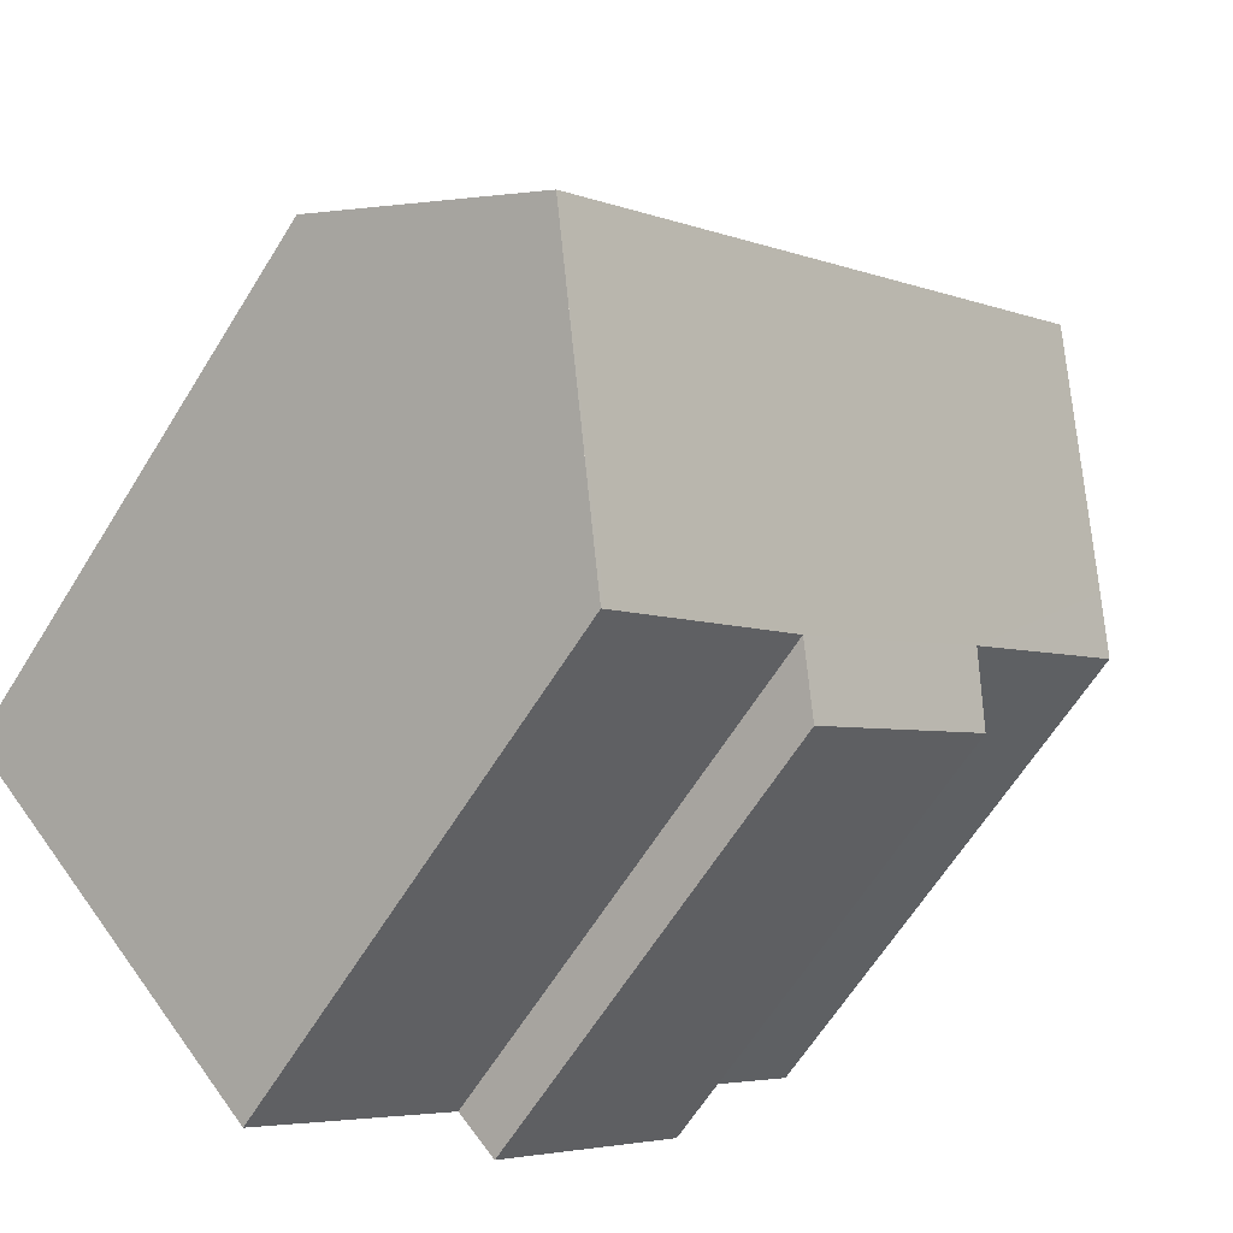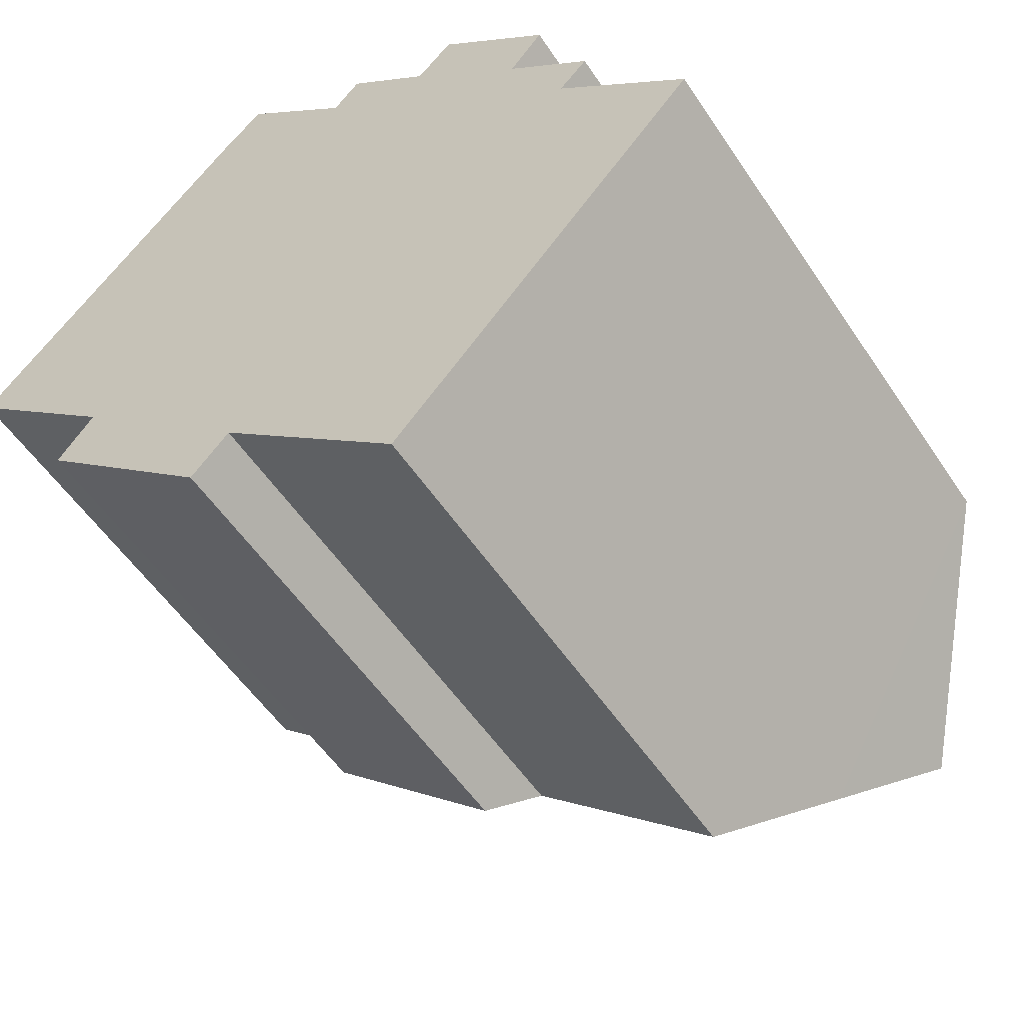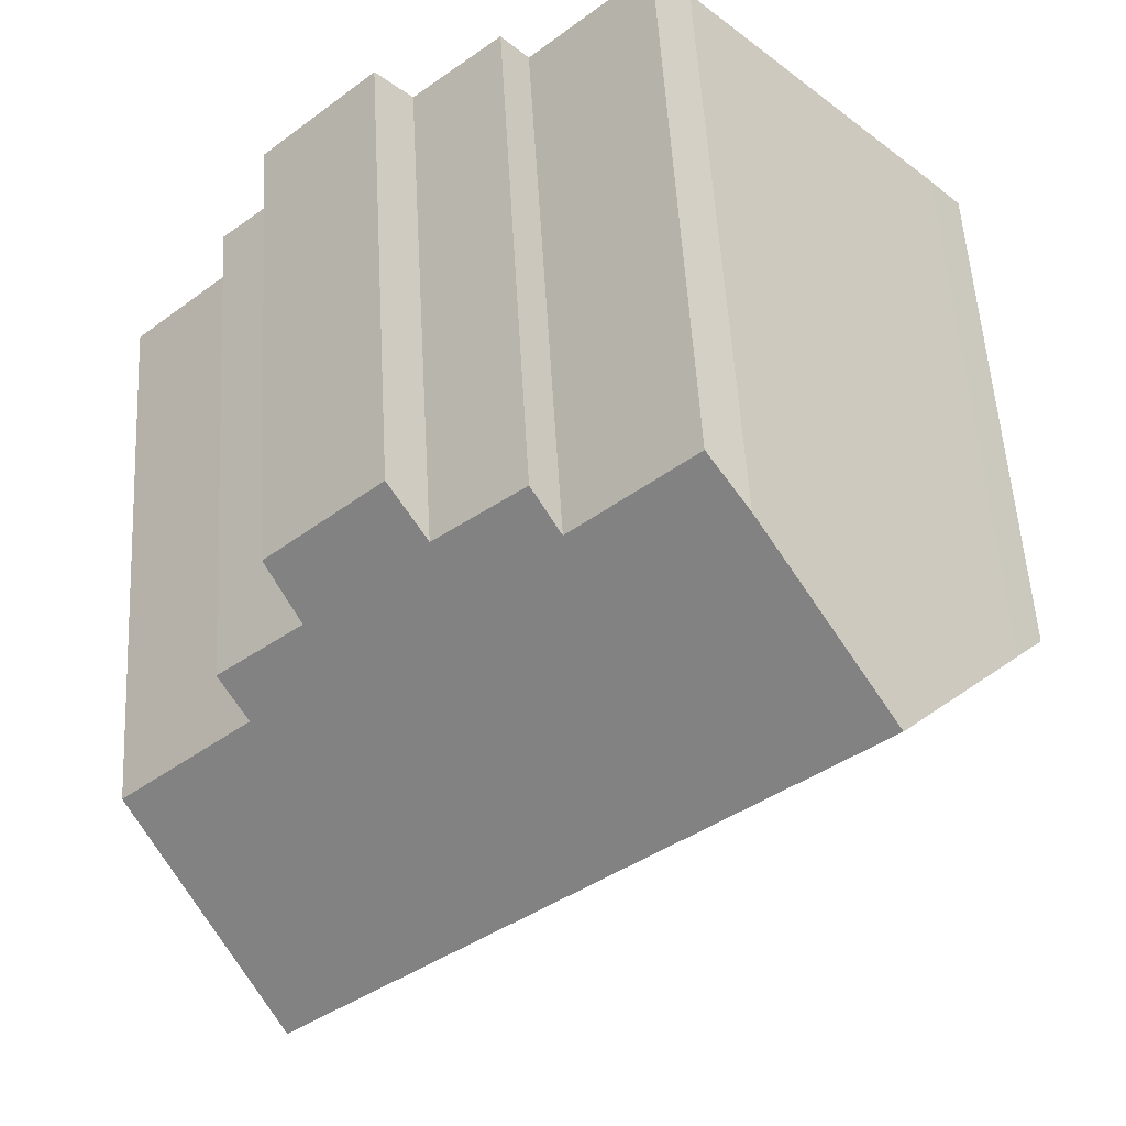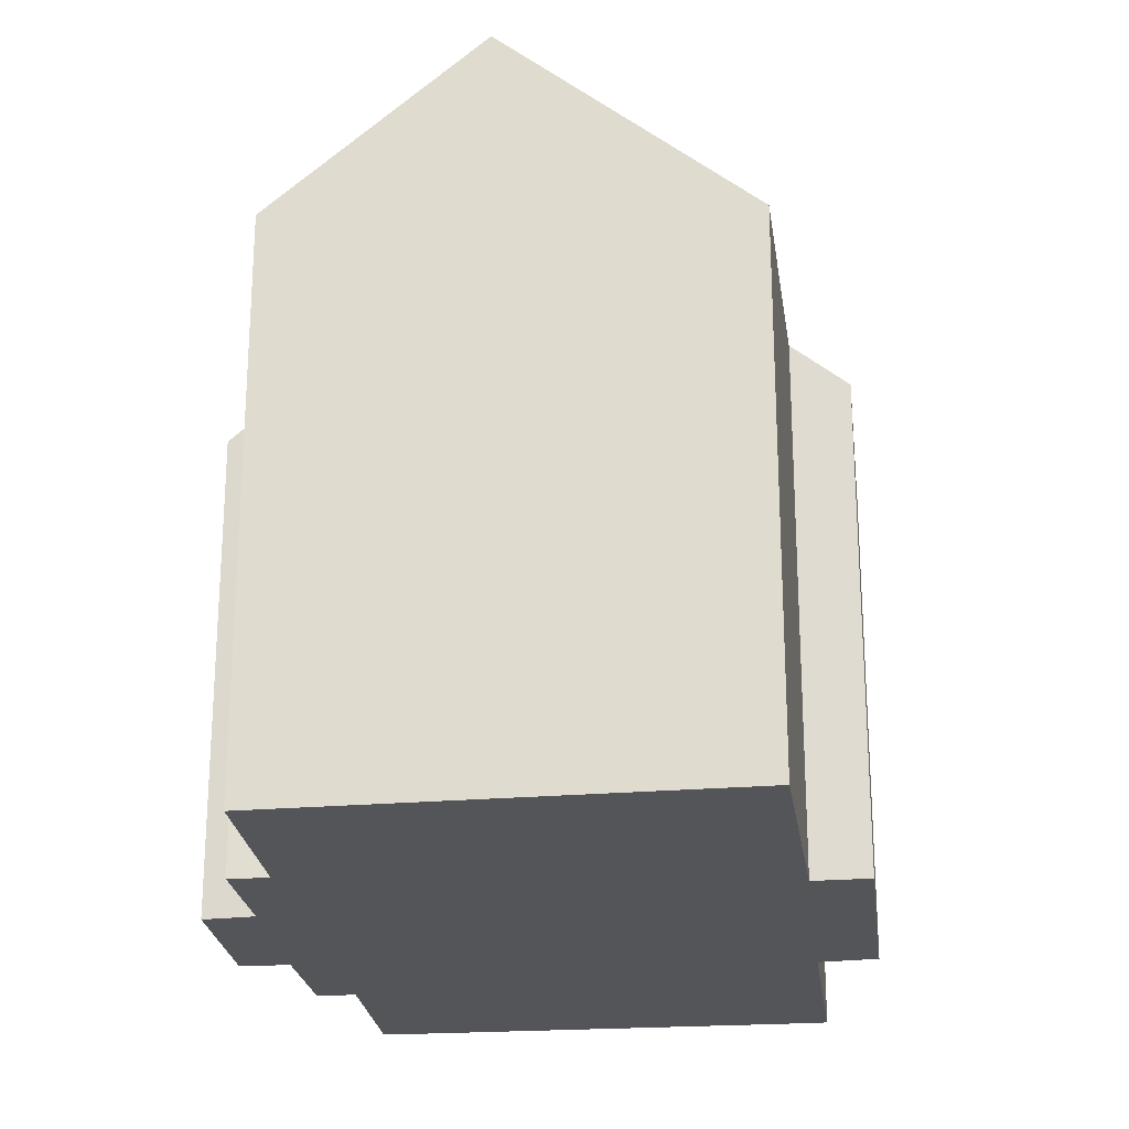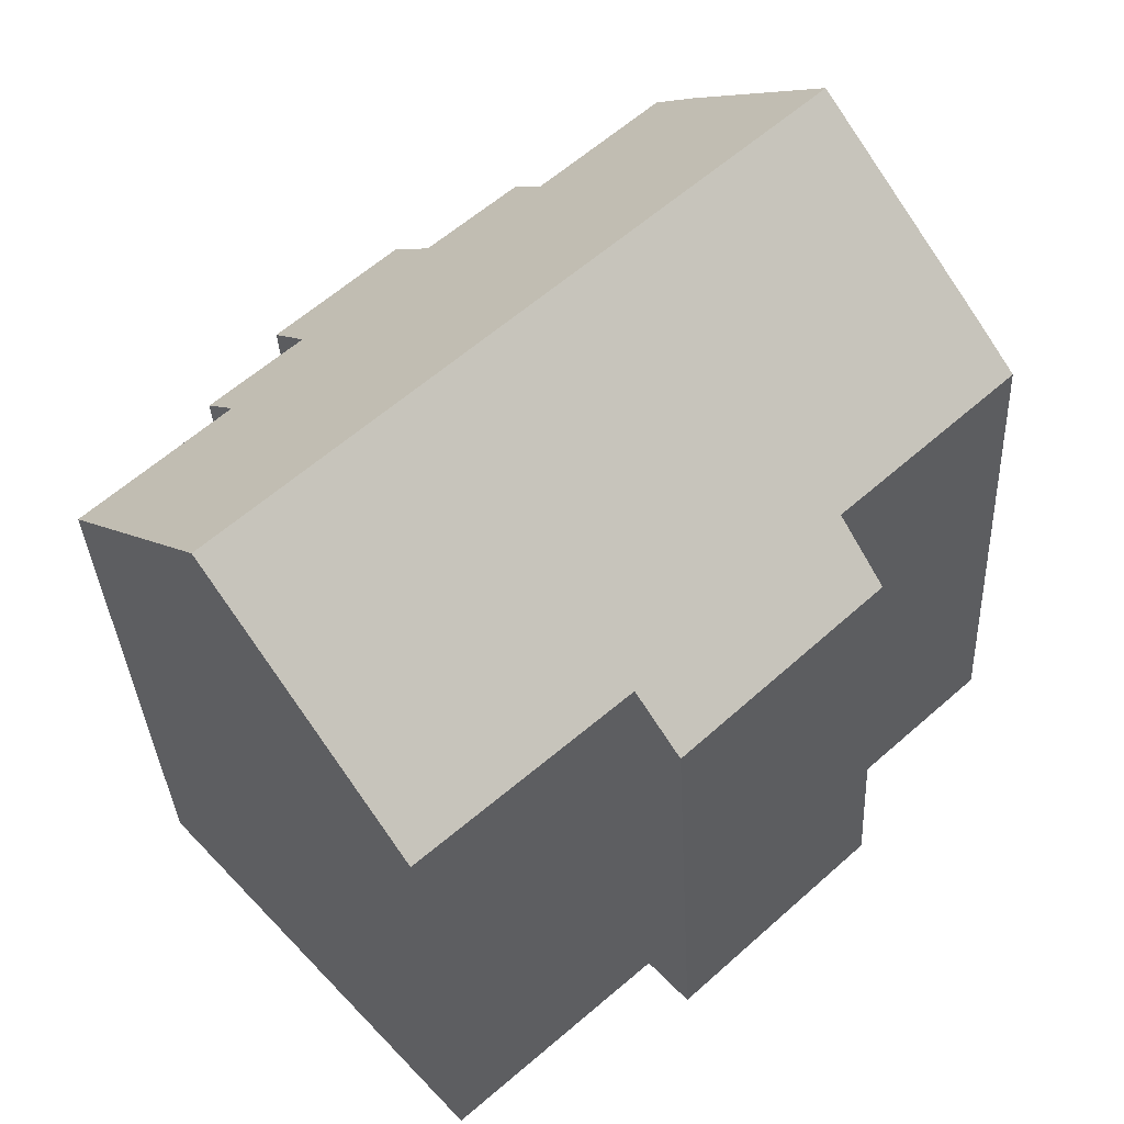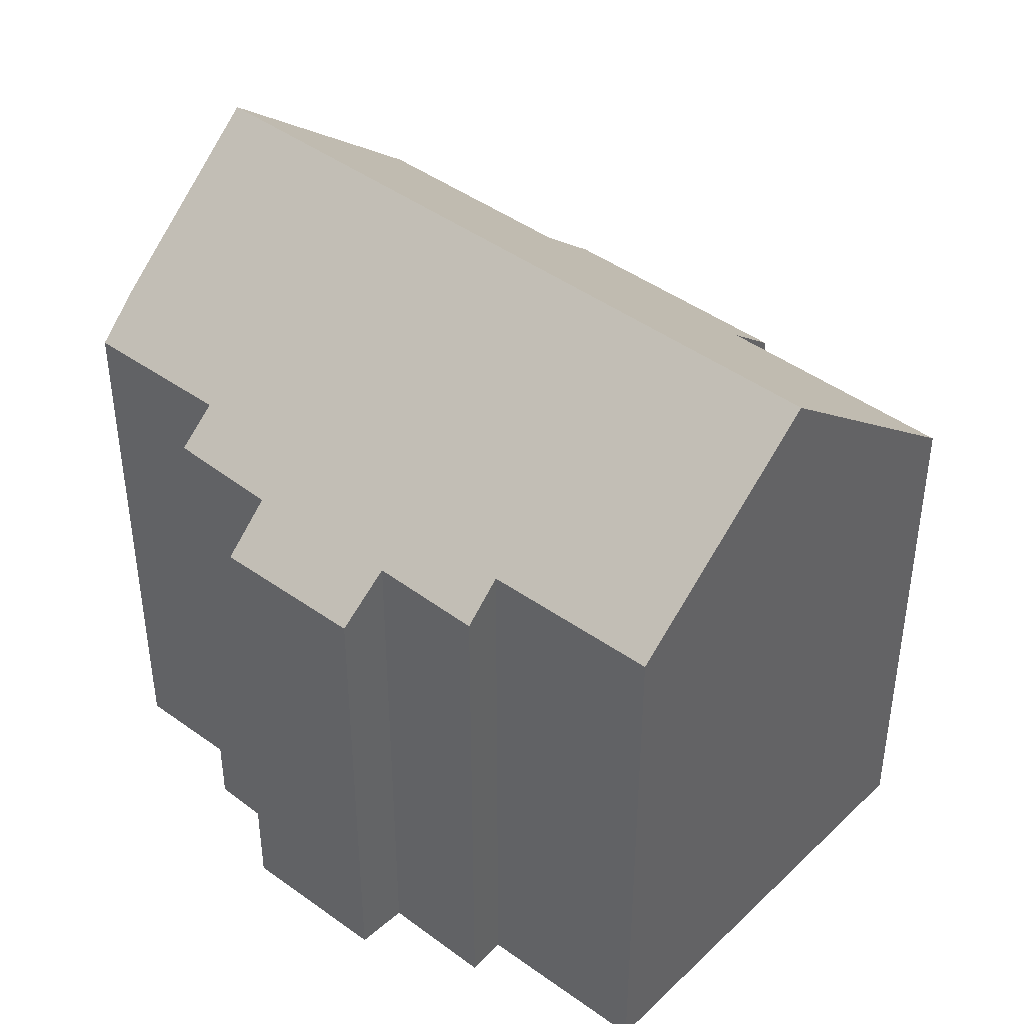
<metadata>
{"format":"obj","ext":"obj","renderer":"f3d","projection":"perspective","resolution":1024,"background":"white","views":[{"elev":-64.5,"azim":148.0,"up":"+Z"},{"elev":-53.9,"azim":32.9,"up":"+Z"},{"elev":54.5,"azim":176.7,"up":"+Z"},{"elev":-24.2,"azim":139.7,"up":"+Y"},{"elev":-34.0,"azim":-177.2,"up":"+Z"},{"elev":43.2,"azim":83.4,"up":"+Y"}]}
</metadata>
<code>
v  0.776 13.84 0.845
v  4 12.89 -3.649
v  0 12.91 7.903e-16
v  4.047 17.68 4.281
v  16.99 17.68 -7.463
v  8.494 12.8 -7.885
v  7.578 11.7 -8.892
v  12.94 12.86 -11.82
v  13.03 12.86 -11.9
v  15.15 15.45 -9.519
v  3.123 11.74 -4.771
v  13.14 12.66 4.39
v  10.46 13.46 5.494
v  11.09 12.7 6.192
v  16.71 11.72 2.715
v  13.8 11.91 5.052
v  13.99 11.69 5.245
v  6.858 14.38 7.234
v  7.727 13.43 8.032
v  15.92 12.74 1.744
v  17.26 13.5 -0.751
v  17.93 12.73 -0.065
v  20.39 13.55 -3.661
v  10.46 -3.364e-16 5.494
v  7.727 -4.918e-16 8.032
v  11.09 -3.792e-16 6.192
v  13.14 -2.688e-16 4.39
v  16.71 -1.662e-16 2.715
v  13.99 -3.212e-16 5.245
v  15.92 -1.068e-16 1.744
v  17.93 3.98e-18 -0.065
v  20.39 2.242e-16 -3.661
v  17.26 4.599e-17 -0.751
v  13.8 -3.093e-16 5.052
v  4 2.234e-16 -3.649
v  3.123 2.921e-16 -4.771
v  0.776 -5.174e-17 0.845
v  0 0 0
v  6.858 -4.43e-16 7.234
v  4.047 -2.621e-16 4.281
v  13.03 7.286e-16 -11.9
v  15.15 5.829e-16 -9.519
v  16.99 4.57e-16 -7.463
v  8.494 4.828e-16 -7.885
v  7.578 5.445e-16 -8.892
v  12.94 7.238e-16 -11.82
g defaultobject
f 1 2 3
f 2 1 4
f 2 4 5
f 2 5 6
f 2 6 7
f 6 5 8
f 8 5 9
f 9 5 10
f 7 11 2
f 12 13 14
f 15 16 17
f 16 15 12
f 13 18 19
f 18 13 4
f 4 13 5
f 5 13 12
f 5 12 20
f 20 12 15
f 5 20 21
f 21 20 22
f 5 21 23
f 19 24 13
f 24 19 25
f 26 12 14
f 12 26 27
f 17 28 15
f 28 17 29
f 30 22 20
f 22 30 31
f 21 32 23
f 32 21 33
f 24 14 13
f 14 24 26
f 27 16 12
f 16 27 17
f 17 27 29
f 29 27 34
f 11 35 2
f 35 11 36
f 3 37 1
f 37 3 38
f 1 18 4
f 18 1 37
f 18 37 39
f 39 37 40
f 39 19 18
f 19 39 25
f 15 30 20
f 30 15 28
f 22 33 21
f 33 22 31
f 23 10 5
f 10 23 32
f 10 32 9
f 9 32 41
f 41 32 42
f 42 32 43
f 44 7 6
f 7 44 45
f 41 8 9
f 8 41 6
f 6 41 44
f 44 41 46
f 7 36 11
f 36 7 45
f 2 38 3
f 38 2 35
f 32 33 43
f 43 30 42
f 30 43 33
f 30 33 31
f 45 35 36
f 35 45 40
f 40 45 39
f 39 45 25
f 25 45 44
f 25 44 24
f 24 44 46
f 24 46 26
f 26 46 27
f 27 46 41
f 27 41 42
f 27 42 34
f 34 42 29
f 29 42 30
f 29 30 28
f 35 37 38
f 37 35 40

</code>
